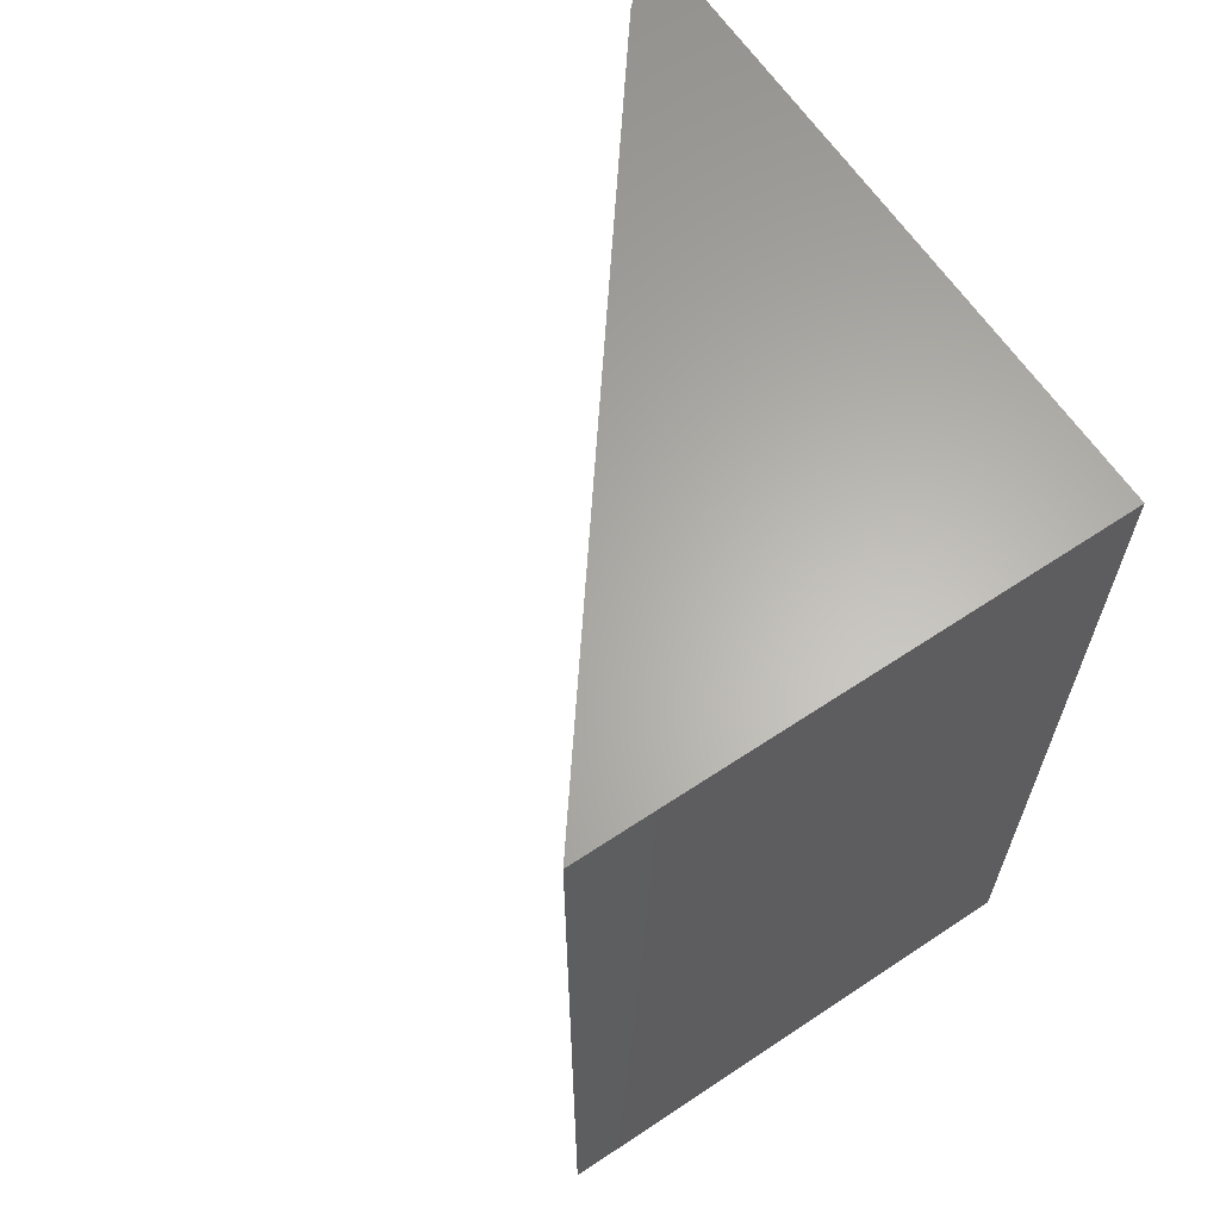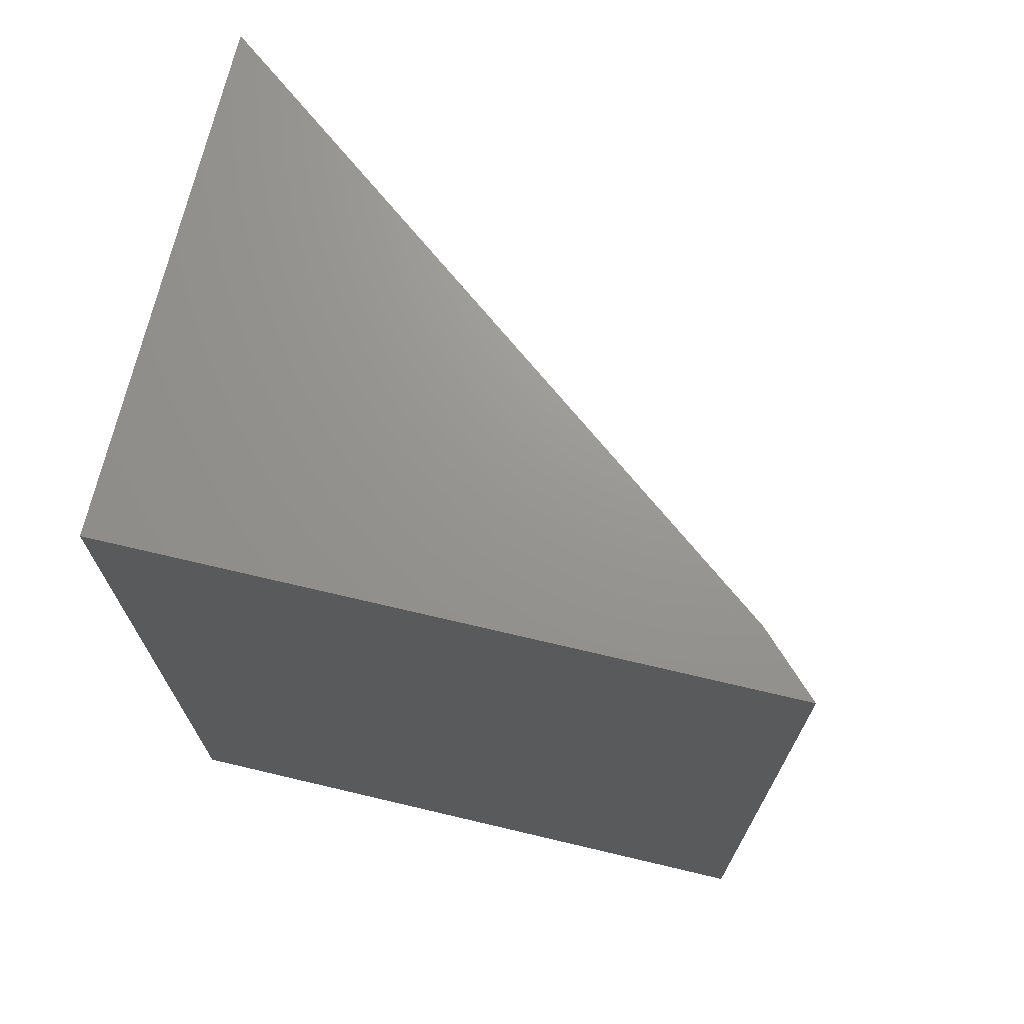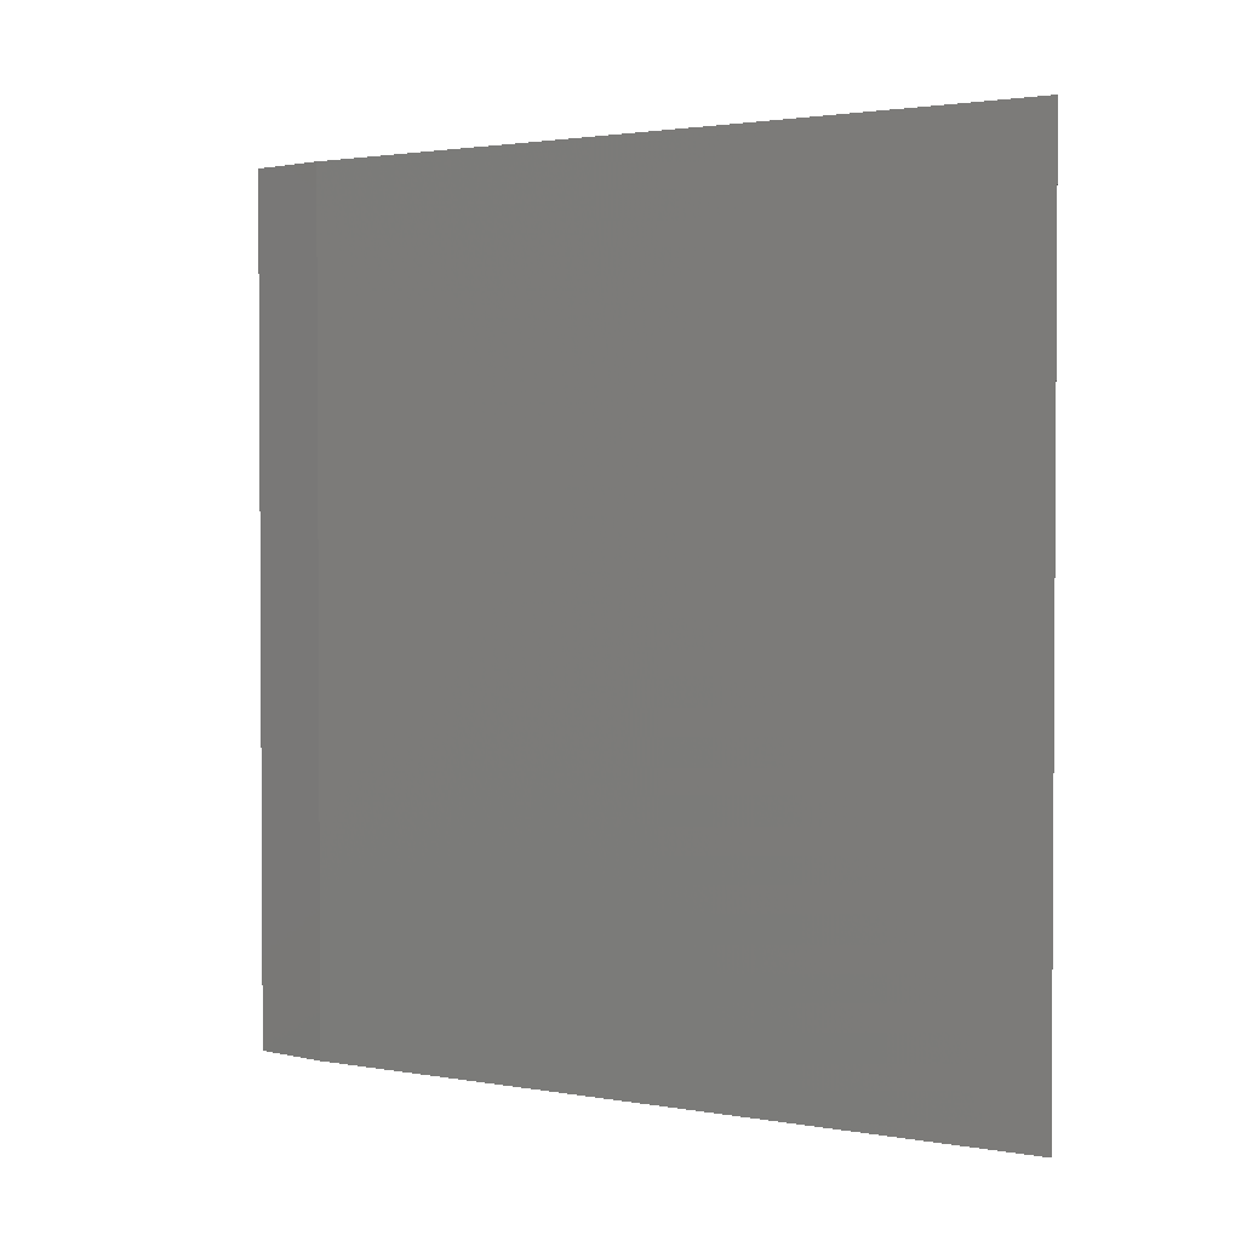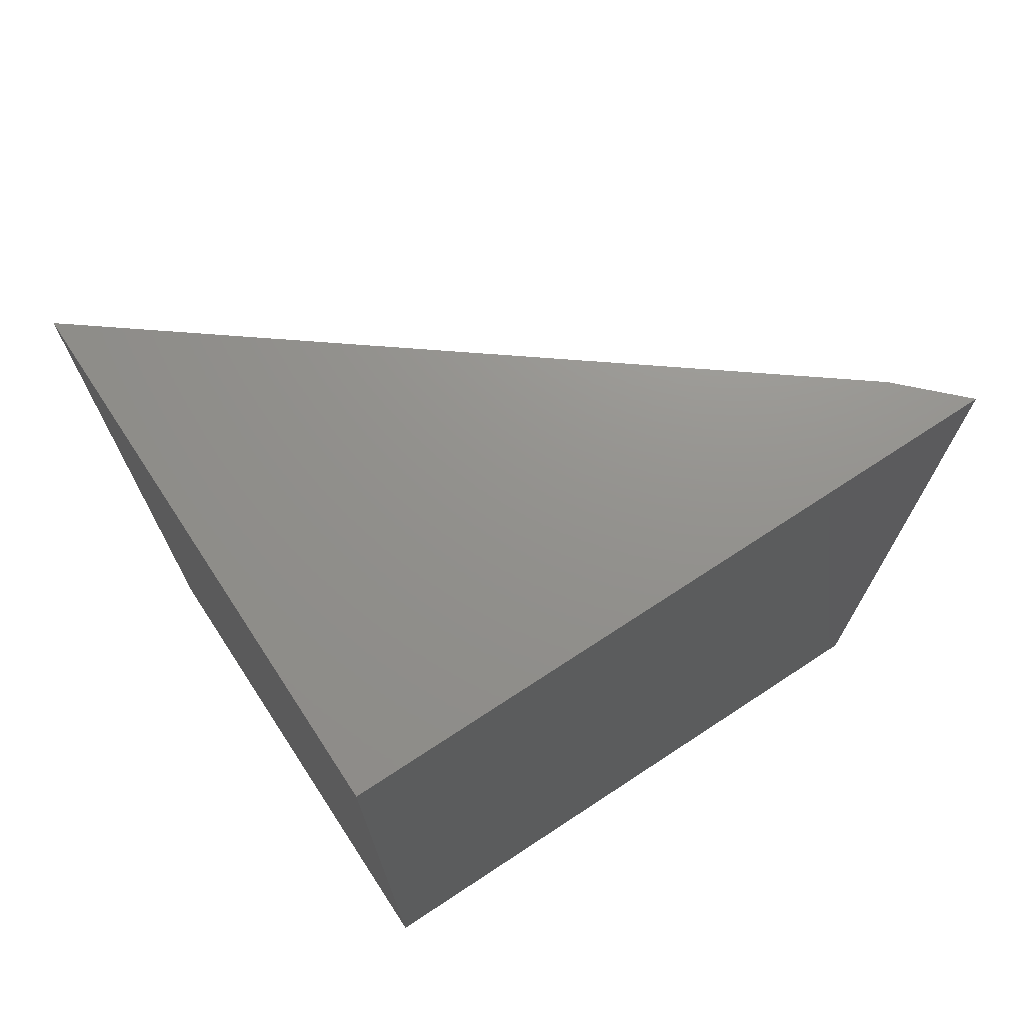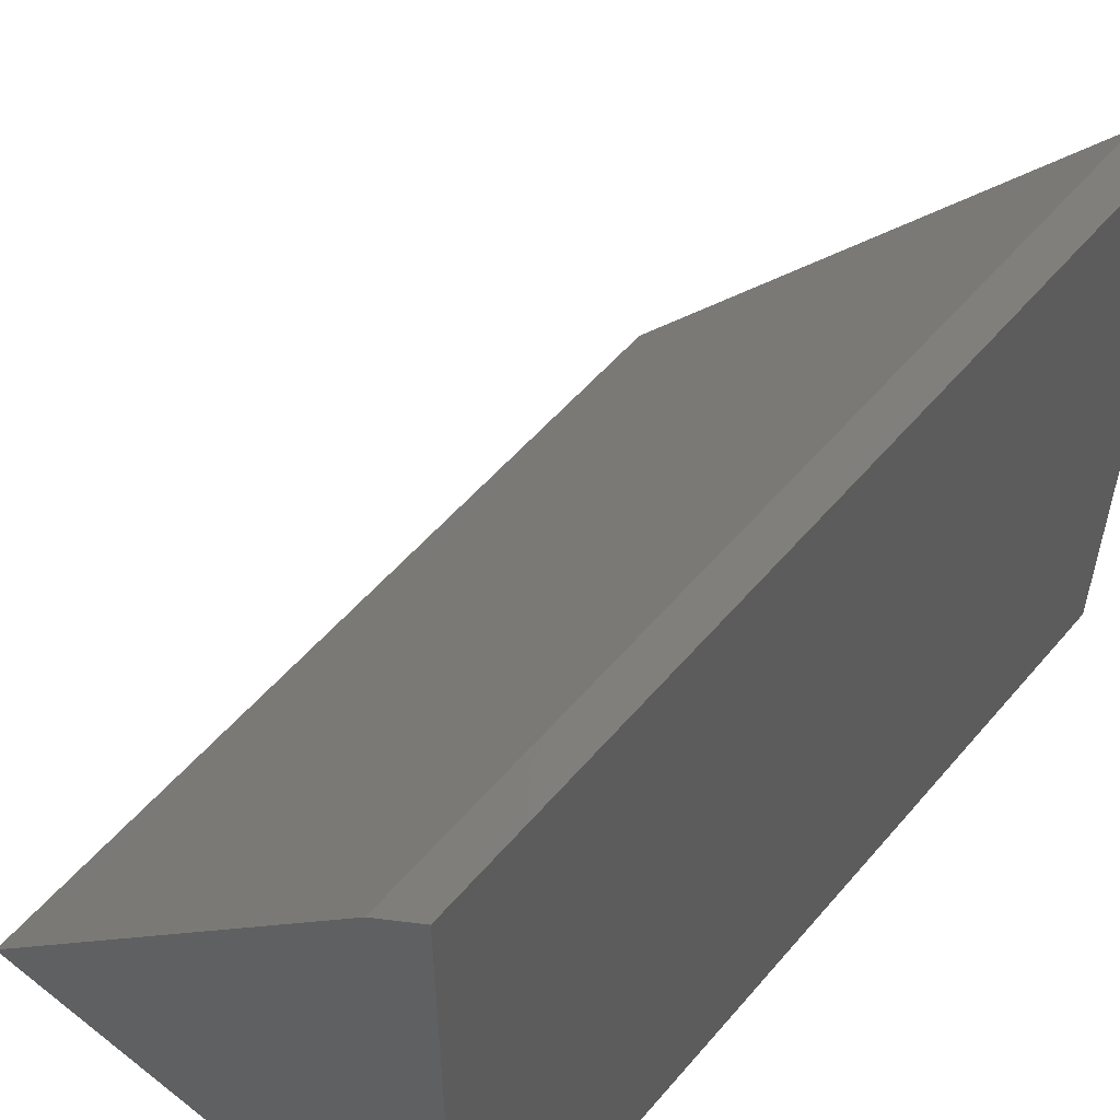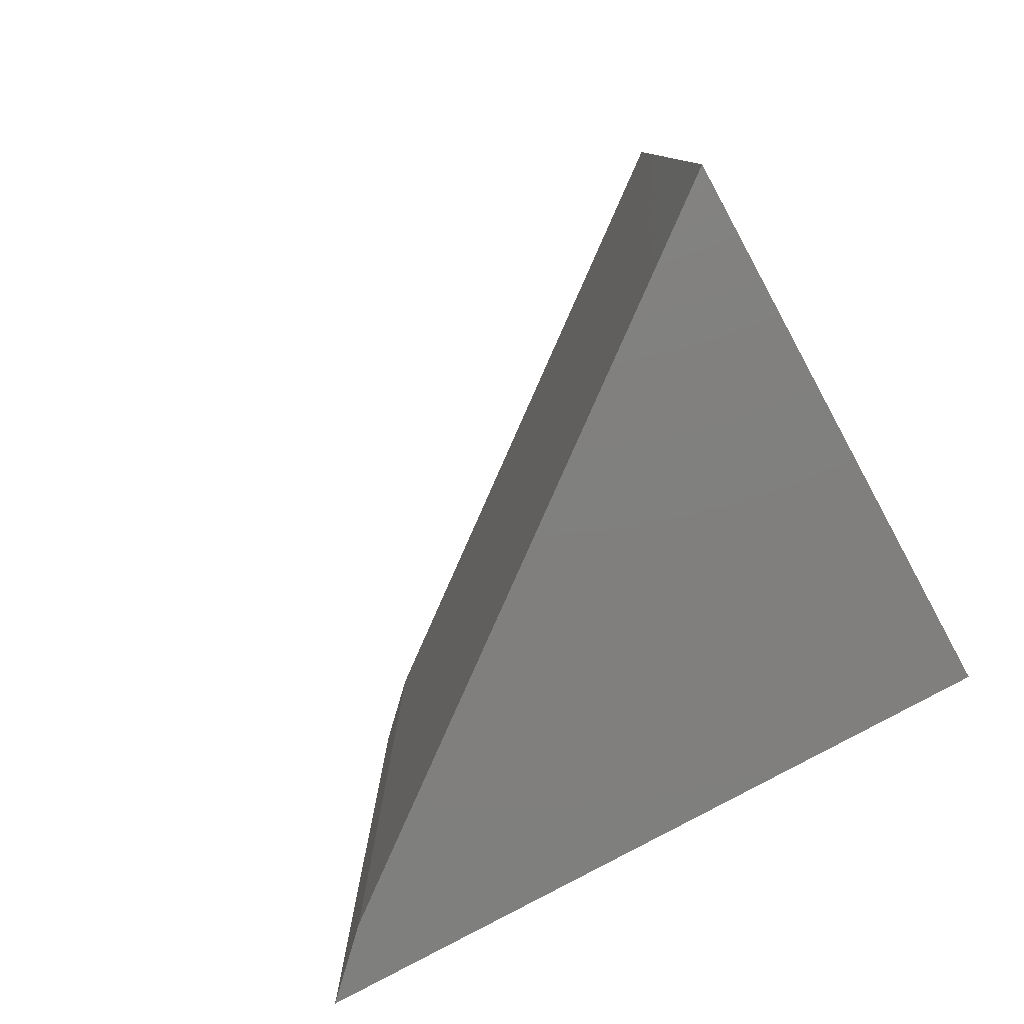
<metadata>
{"format":"stl","ext":"stl","renderer":"f3d","projection":"perspective","resolution":1024,"background":"white","views":[{"elev":63.7,"azim":146.1,"up":"+Y"},{"elev":70.5,"azim":-76.7,"up":"+Y"},{"elev":2.1,"azim":83.1,"up":"+Y"},{"elev":71.8,"azim":-123.3,"up":"+Y"},{"elev":54.6,"azim":-140.5,"up":"+Z"},{"elev":-79.7,"azim":118.5,"up":"+Y"}]}
</metadata>
<code>
# stl→obj: 8 verts, 12 faces
v -0.5625 -0.75 0
v -0.5138 -0.75 0.5138
v -0.5625 -0.75 0.5625
v -0.1172 -0.75 -2.727e-17
v -0.5625 9.987e-33 0.5625
v -0.5138 5.412e-18 0.5138
v -0.5625 0 0
v -0.1172 4.944e-17 -2.727e-17
f 1 2 3
f 1 4 2
f 5 6 7
f 6 8 7
f 2 6 3
f 3 6 5
f 7 8 1
f 1 8 4
f 4 8 2
f 2 8 6
f 5 7 3
f 3 7 1

</code>
